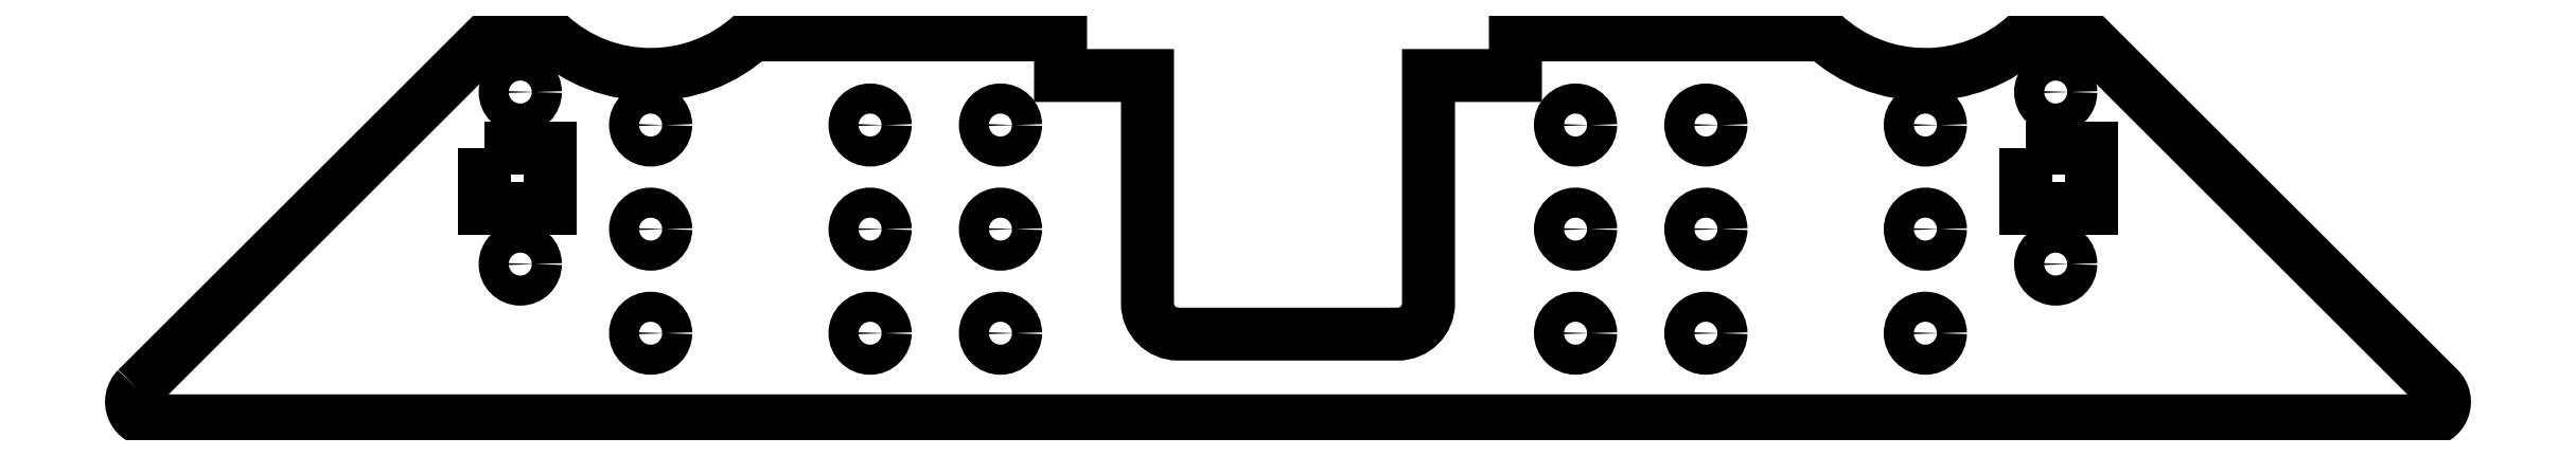
<metadata>
{"format":"dxf","ext":"dxf","renderer":"ezdxf+matplotlib","layout":"modelspace","background":"white","min_lineweight":24,"dpi":150}
</metadata>
<code>
0
SECTION
2
ENTITIES
0
CIRCLE
8
0
10
-11
20
-4.332
30
-6.994e-16
40
0.13
210
6.717e-48
220
1.11e-16
230
1
0
CIRCLE
8
0
10
-11
20
-2.845
30
6.994e-16
40
0.13
210
6.717e-48
220
1.11e-16
230
1
0
CIRCLE
8
0
10
-6.856
20
-4.03
30
0
40
0.13
210
6.717e-48
220
1.11e-16
230
1
0
CIRCLE
8
0
10
-7.981
20
-3.13
30
0
40
0.13
210
-2.339e-47
220
1.11e-16
230
1
0
CIRCLE
8
0
10
-6.856
20
-4.93
30
0
40
0.13
210
6.717e-48
220
1.11e-16
230
1
0
CIRCLE
8
0
10
-9.875
20
-4.93
30
0
40
0.13
210
6.717e-48
220
1.11e-16
230
1
0
CIRCLE
8
0
10
-7.981
20
-4.03
30
-6.994e-16
40
0.13
210
-2.339e-47
220
1.11e-16
230
1
0
LWPOLYLINE
8
0
90
4
70
1
43
0
10
1.99
20
-3.329
10
2.56
20
-3.329
10
2.56
20
-3.849
10
1.99
20
-3.849
0
CIRCLE
8
0
10
-9.875
20
-4.03
30
0
40
0.13
210
6.717e-48
220
1.11e-16
230
1
0
CIRCLE
8
0
10
-6.856
20
-3.13
30
0
40
0.13
210
6.717e-48
220
1.11e-16
230
1
0
CIRCLE
8
0
10
-9.875
20
-3.13
30
0
40
0.13
210
-2.19e-47
220
7.848e-79
230
1
0
CIRCLE
8
0
10
-7.981
20
-4.93
30
0
40
0.13
210
-2.339e-47
220
1.11e-16
230
1
0
CIRCLE
8
0
10
1.125
20
-4.93
30
0
40
0.13
210
7.959e-48
220
2.22e-16
230
1
0
CIRCLE
8
0
10
2.25
20
-4.332
30
-6.994e-16
40
0.13
210
5.474e-48
220
-1.962e-79
230
1
0
CIRCLE
8
0
10
-1.894
20
-3.13
30
0
40
0.13
210
5.474e-48
220
-1.962e-79
230
1
0
CIRCLE
8
0
10
-0.7688
20
-4.03
30
-6.994e-16
40
0.13
210
6.717e-48
220
1.11e-16
230
1
0
CIRCLE
8
0
10
1.125
20
-4.03
30
0
40
0.13
210
5.474e-48
220
-1.962e-79
230
1
0
CIRCLE
8
0
10
-1.894
20
-4.93
30
0
40
0.13
210
5.474e-48
220
-1.962e-79
230
1
0
CIRCLE
8
0
10
2.25
20
-2.845
30
6.994e-16
40
0.13
210
5.474e-48
220
-1.962e-79
230
1
0
CIRCLE
8
0
10
-1.894
20
-4.03
30
0
40
0.13
210
5.474e-48
220
-1.962e-79
230
1
0
CIRCLE
8
0
10
-0.7688
20
-3.13
30
0
40
0.13
210
6.717e-48
220
1.11e-16
230
1
0
CIRCLE
8
0
10
1.125
20
-3.13
30
0
40
0.13
210
-5.474e-48
220
1.962e-79
230
1
0
CIRCLE
8
0
10
-0.7688
20
-4.93
30
0
40
0.13
210
-5.474e-48
220
1.962e-79
230
1
0
LWPOLYLINE
8
0
90
4
70
1
43
0
10
-11.31
20
-3.329
10
-10.74
20
-3.329
10
-10.74
20
-3.849
10
-11.31
20
-3.849
0
LWPOLYLINE
8
0
90
20
70
1
43
0
10
-14.31
20
-5.408
42
0.6682
10
-14.19
20
-5.688
10
5.44
20
-5.688
42
0.6682
10
5.556
20
-5.408
10
2.5
20
-2.351
10
2
20
-2.351
42
-0.3904
10
0.25
20
-2.351
10
-2.413
20
-2.351
10
-2.413
20
-2.702
10
-3.162
20
-2.702
10
-3.162
20
-4.672
42
-0.4142
10
-3.428
20
-4.938
10
-5.322
20
-4.938
42
-0.4142
10
-5.587
20
-4.672
10
-5.588
20
-2.702
10
-6.338
20
-2.702
10
-6.338
20
-2.351
10
-9
20
-2.351
42
-0.3904
10
-10.75
20
-2.351
10
-11.25
20
-2.351
0
ENDSEC
0
EOF

</code>
